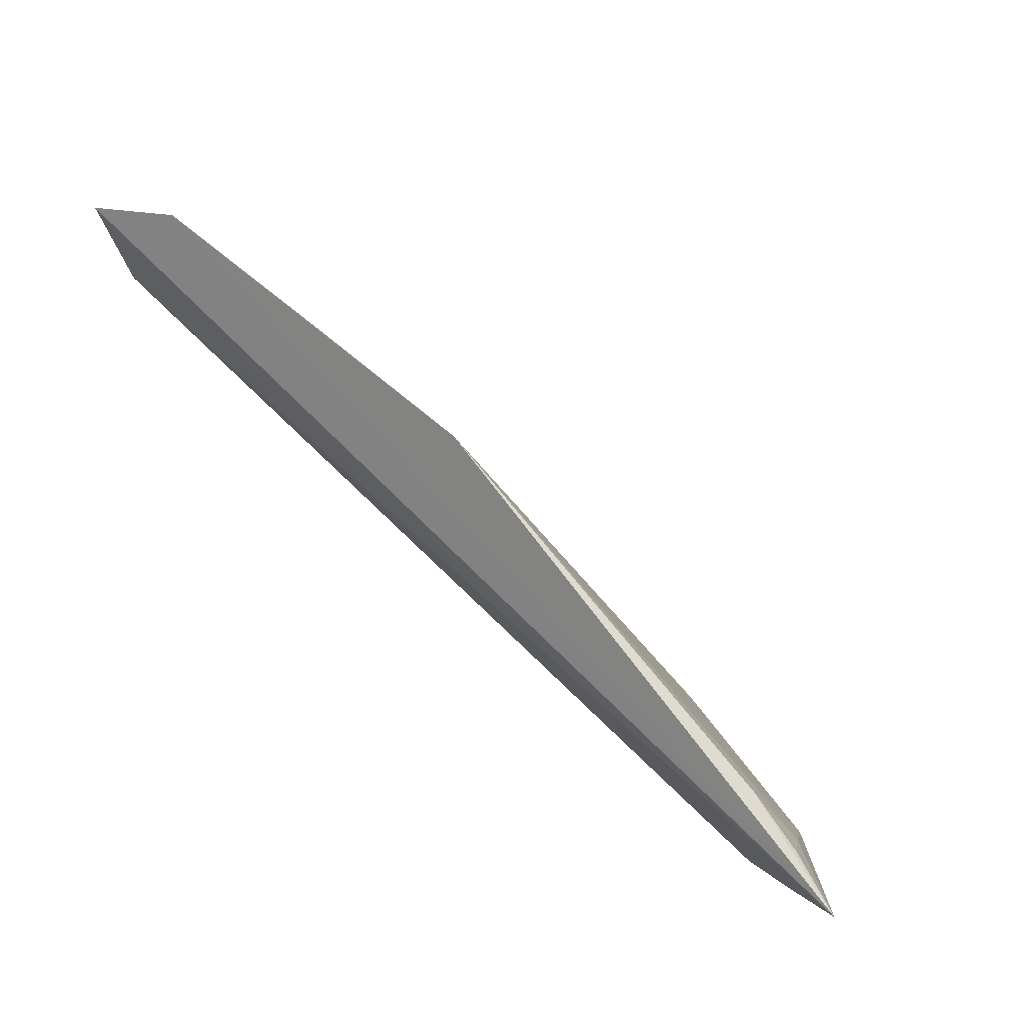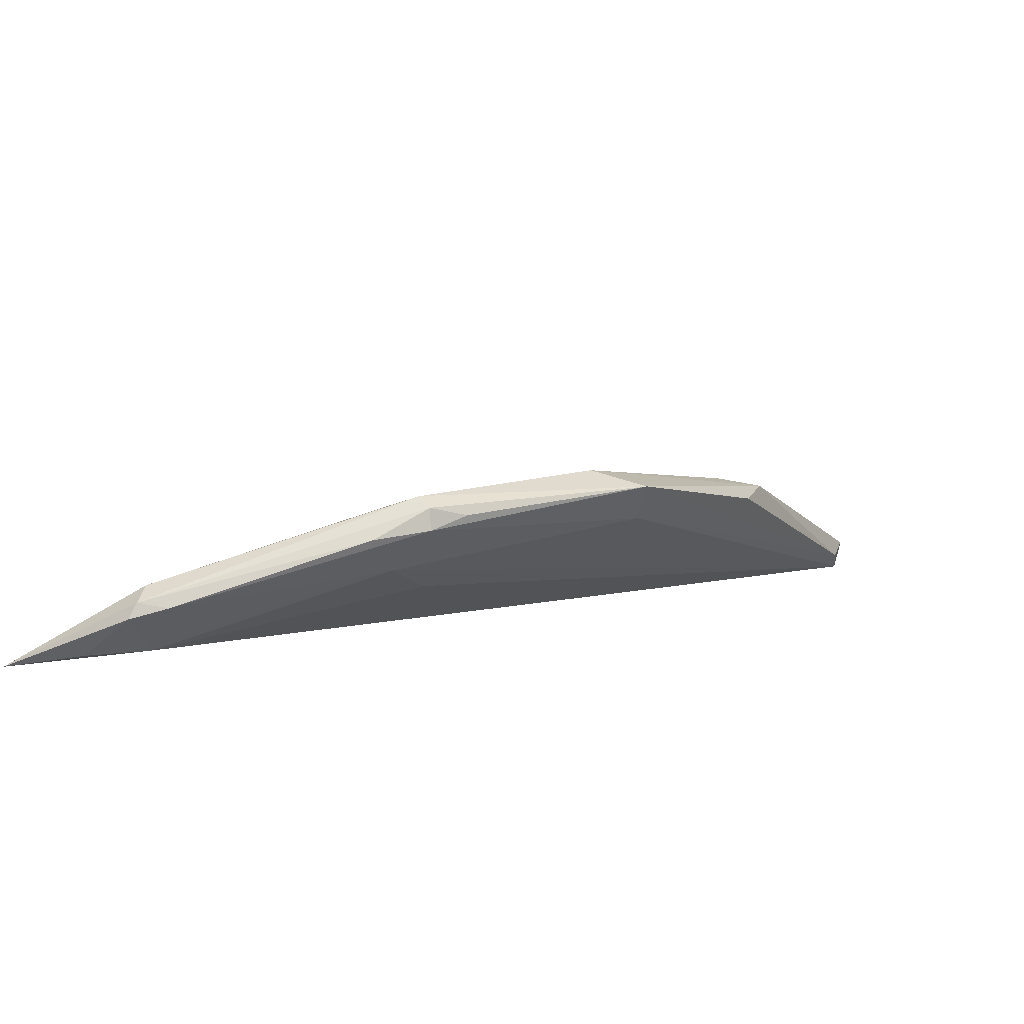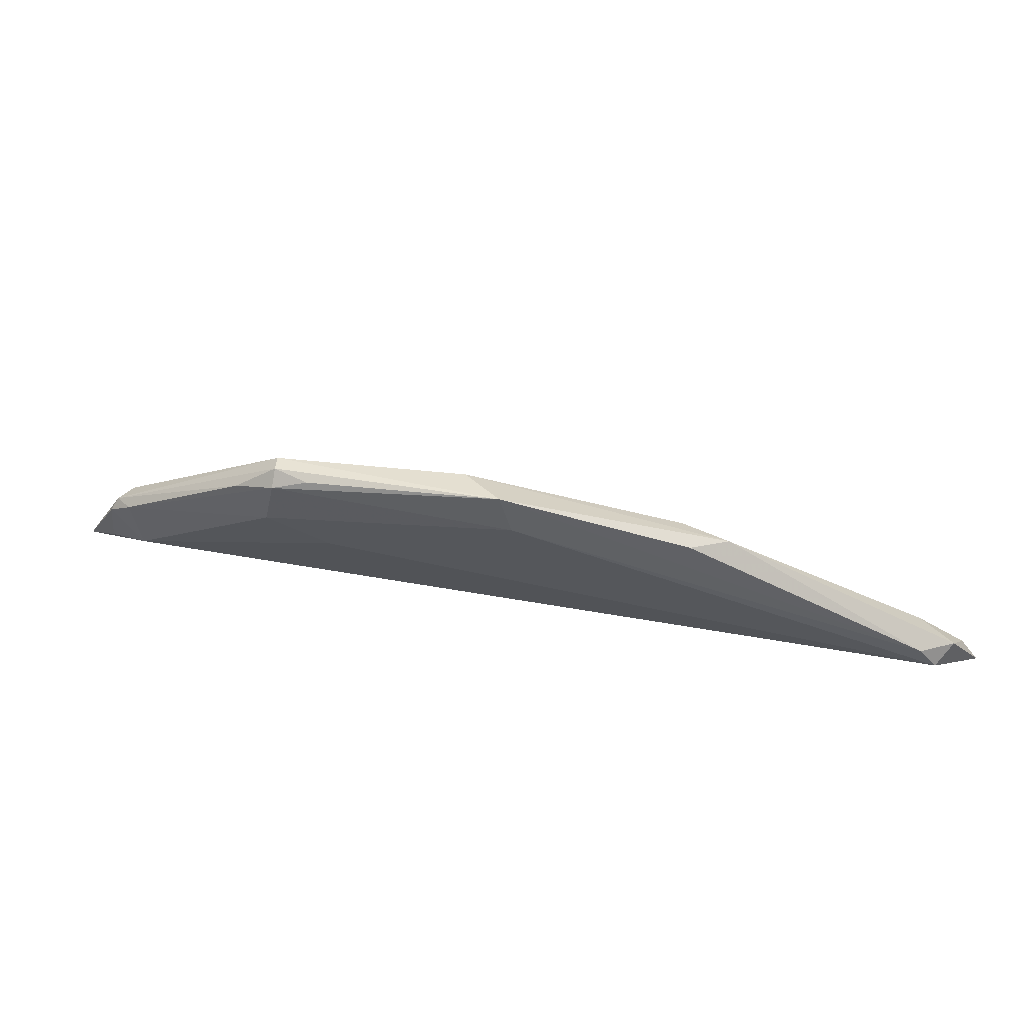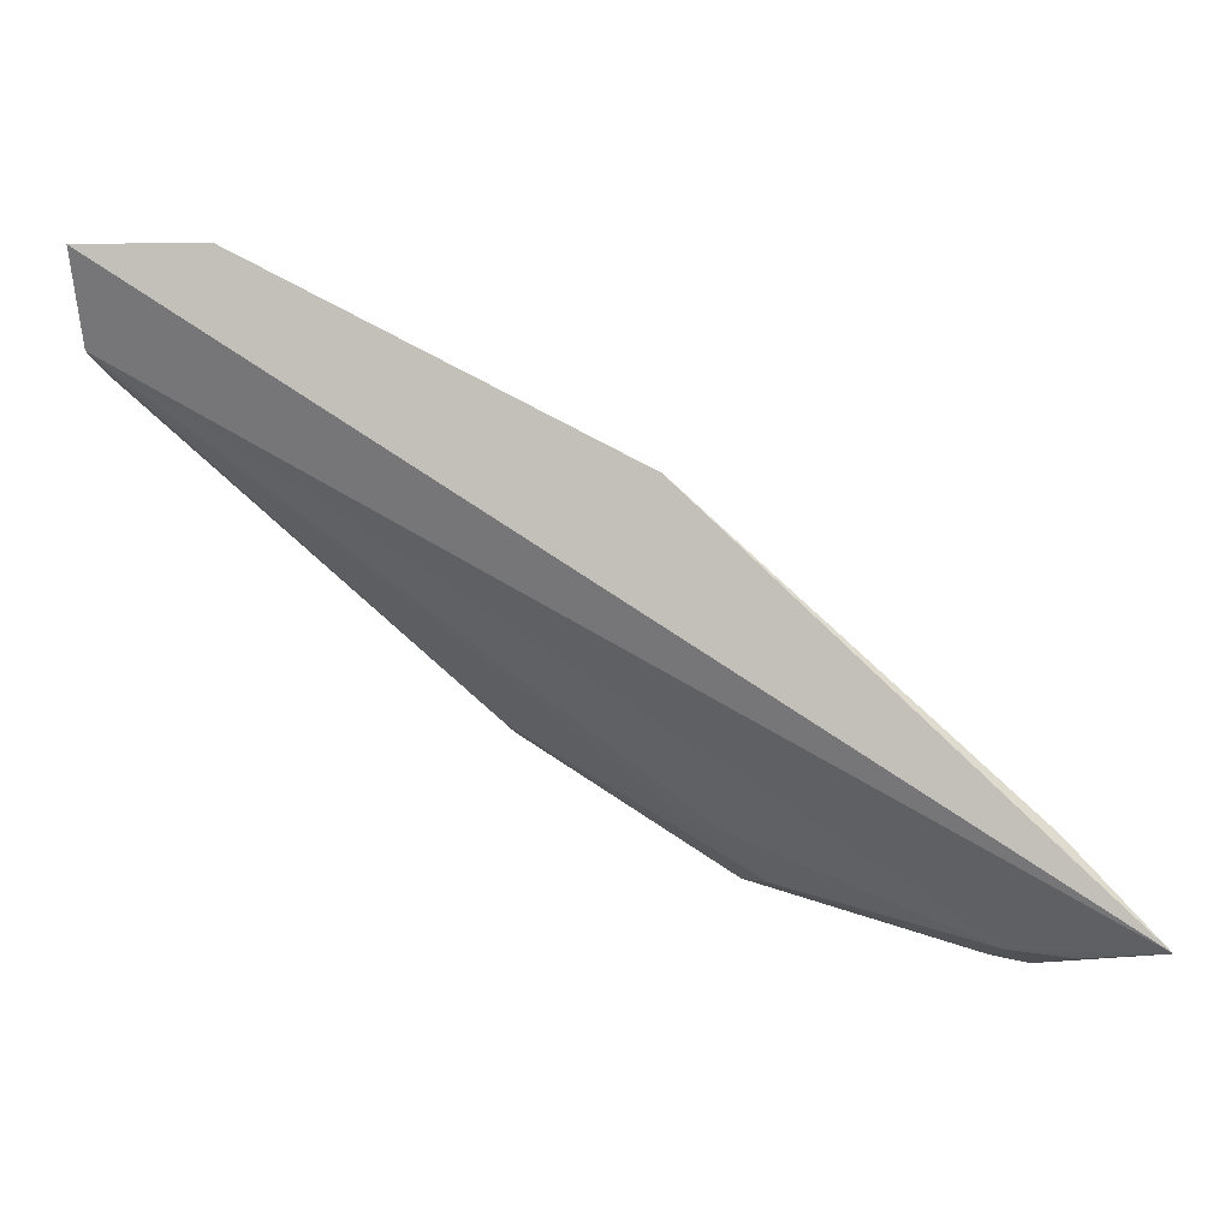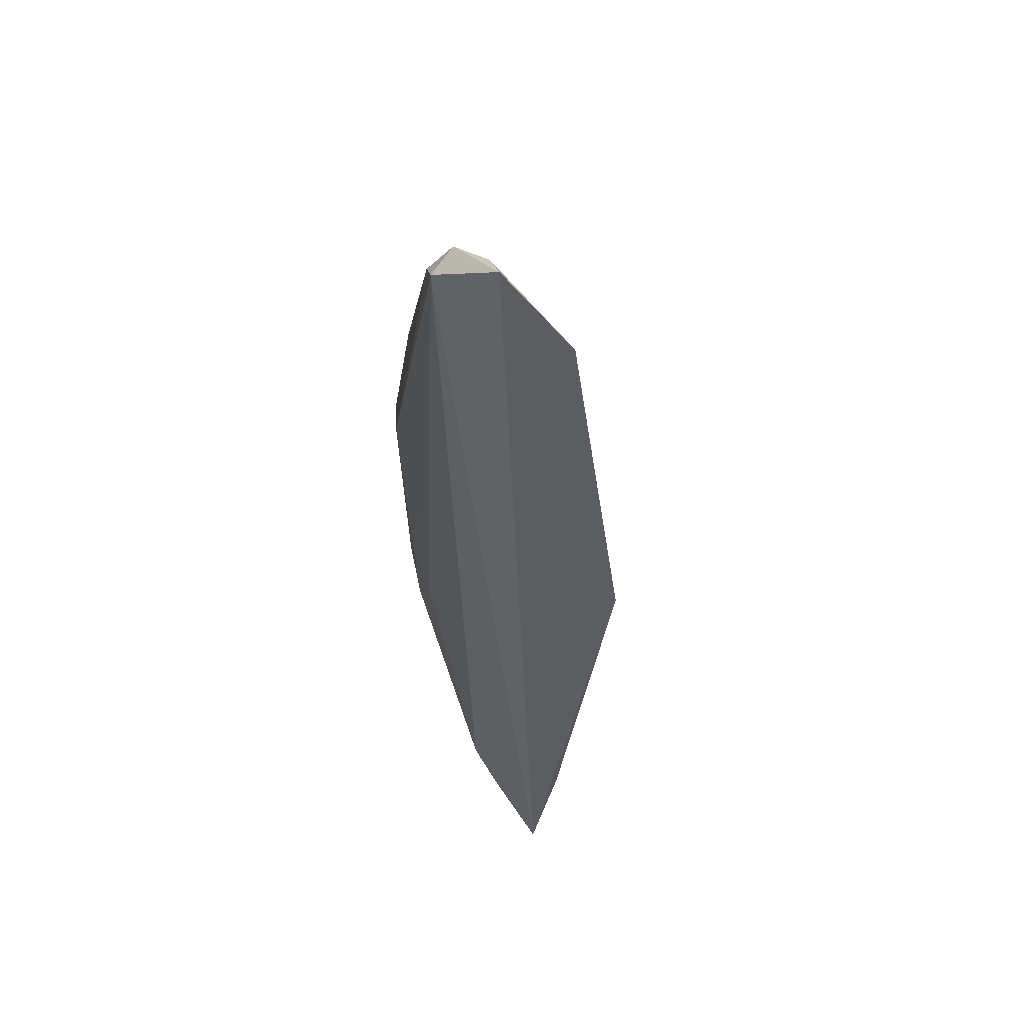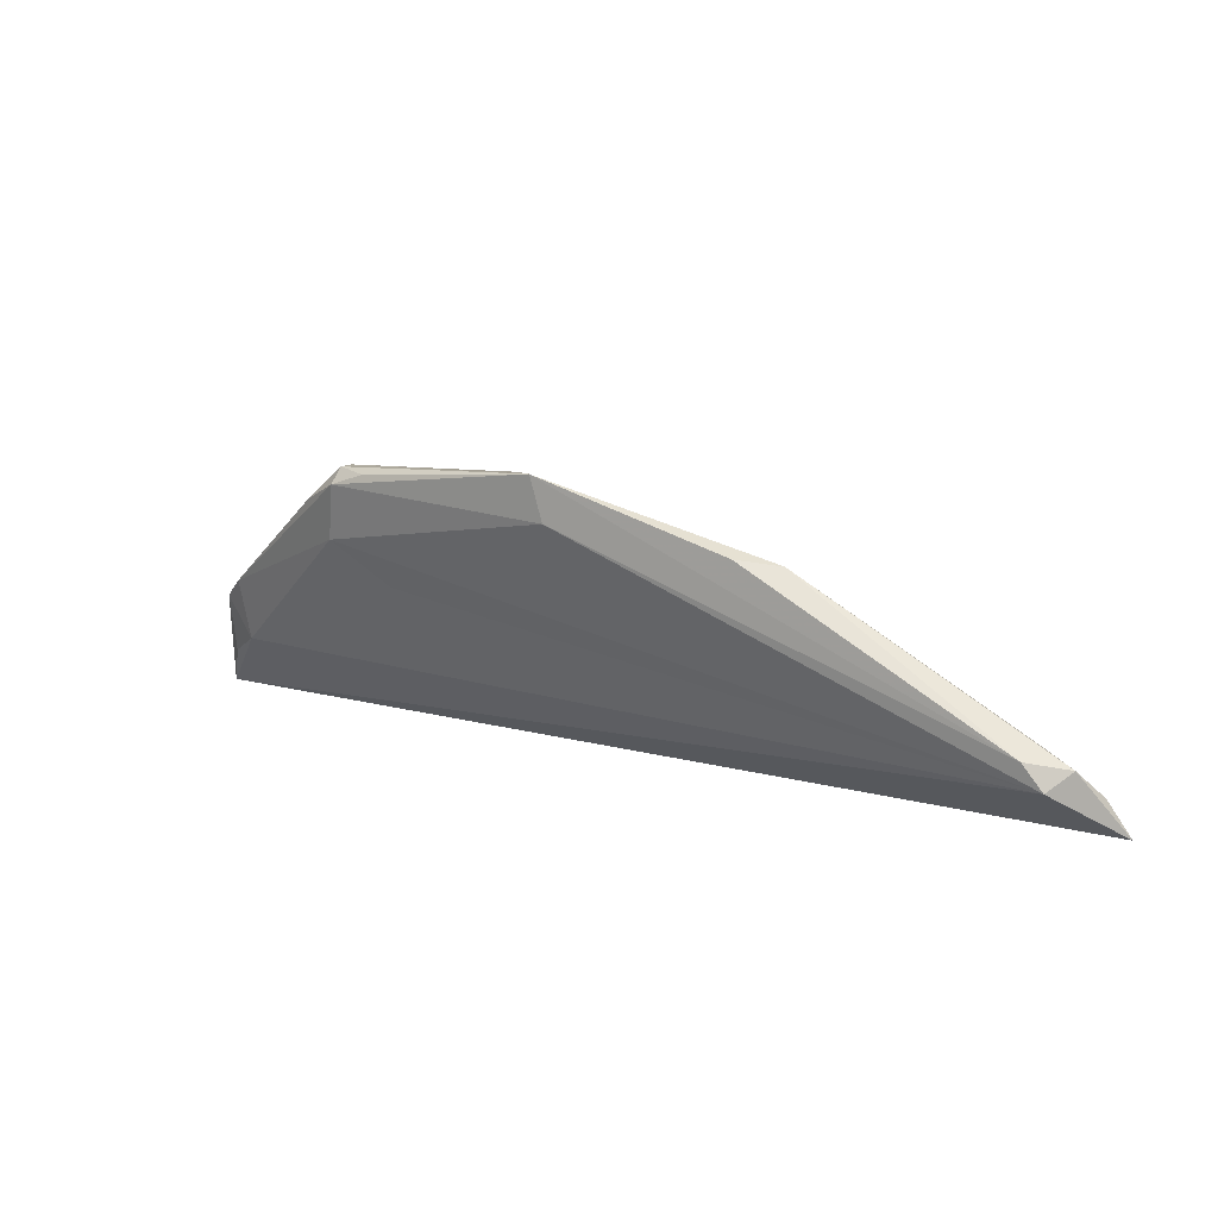
<metadata>
{"format":"obj","ext":"obj","renderer":"f3d","projection":"perspective","resolution":1024,"background":"white","views":[{"elev":15.6,"azim":-145.9,"up":"+Y"},{"elev":-54.5,"azim":-20.3,"up":"+Y"},{"elev":43.1,"azim":44.6,"up":"+Z"},{"elev":-0.5,"azim":177.1,"up":"+Y"},{"elev":-35.6,"azim":124.7,"up":"+Z"},{"elev":11.0,"azim":70.4,"up":"+Z"}]}
</metadata>
<code>
v 0.02553 -0.02582 0.08502
v 0.03098 -0.02082 0.08082
v 0.0174 -0.02453 0.07863
v 0.00544 -0.03571 0.07869
v 0.01429 -0.03457 0.08444
v 0.03111 -0.01928 0.07902
v 0.02099 -0.03055 0.08565
v 0.03089 -0.02158 0.0803
v 0.01432 -0.03392 0.08652
v 0.02776 -0.01924 0.07884
v 0.008972 -0.03584 0.0807
v 0.03052 -0.02201 0.08102
v 0.01912 -0.03062 0.08676
v 0.00831 -0.03546 0.08244
v 0.01482 -0.03462 0.08605
v 0.02966 -0.02086 0.08103
v 0.01555 -0.03319 0.08323
v 0.02497 -0.02699 0.08518
v 0.01364 -0.03357 0.08563
v 0.02394 -0.02268 0.08102
v 0.008036 -0.03294 0.07899
v 0.008113 -0.03633 0.08191
v 0.02073 -0.03081 0.08691
v 0.02408 -0.02628 0.08511
v 0.03075 -0.01983 0.08
v 0.008462 -0.03334 0.08003
v 0.007272 -0.03456 0.08013
v 0.008198 -0.03605 0.08229
v 0.007354 -0.03599 0.08004
v 0.009 -0.03619 0.0825
v 0.01463 -0.03429 0.08651
v 0.006722 -0.03437 0.07902
v 0.01569 -0.03396 0.0864
v 0.01345 -0.03496 0.0855
f 8 7 5
f 8 6 2
f 8 4 6
f 10 6 4
f 10 4 3
f 11 4 8
f 12 8 2
f 12 2 1
f 12 7 8
f 15 5 7
f 16 1 2
f 17 11 8
f 17 8 5
f 17 5 11
f 18 12 1
f 19 13 3
f 19 9 13
f 19 14 9
f 19 3 14
f 20 10 3
f 20 3 13
f 21 3 4
f 23 13 9
f 23 15 7
f 23 7 12
f 23 12 18
f 23 18 1
f 23 1 13
f 24 16 10
f 24 1 16
f 24 10 20
f 24 20 13
f 24 13 1
f 25 16 2
f 25 2 6
f 25 6 10
f 25 10 16
f 26 14 3
f 26 3 21
f 27 4 14
f 27 26 21
f 27 14 26
f 28 14 4
f 28 4 22
f 28 9 14
f 29 22 4
f 29 4 11
f 29 11 22
f 30 22 11
f 30 11 5
f 30 5 15
f 30 28 22
f 31 23 9
f 31 9 28
f 32 27 21
f 32 21 4
f 32 4 27
f 33 31 15
f 33 15 23
f 33 23 31
f 34 30 15
f 34 15 31
f 34 31 28
f 34 28 30

</code>
